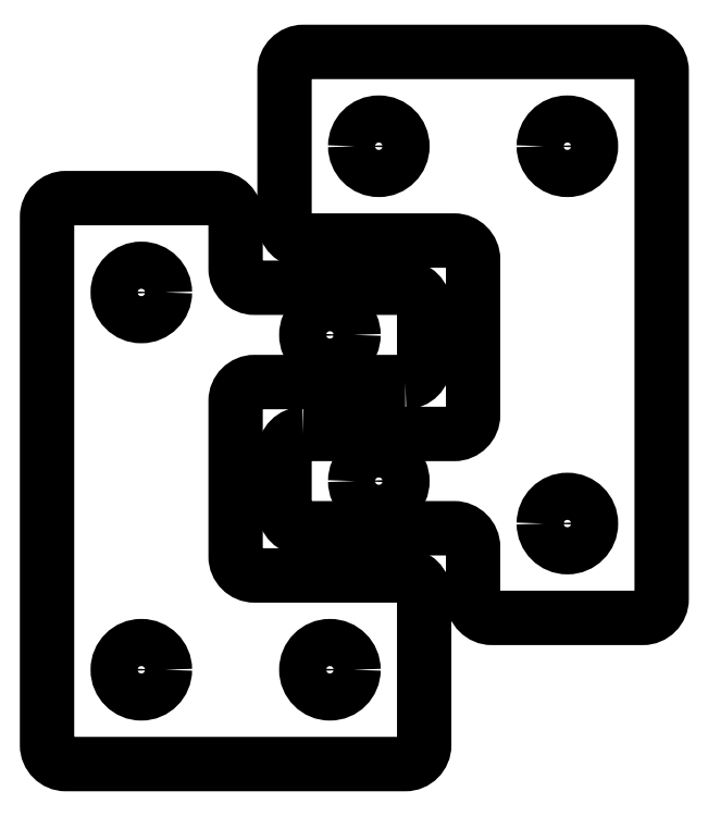
<metadata>
{"format":"dxf","ext":"dxf","renderer":"ezdxf+matplotlib","layout":"modelspace","background":"white","min_lineweight":24,"dpi":150}
</metadata>
<code>
0
SECTION
2
ENTITIES
0
SPLINE
8
LAYER_1
210
0
220
0
230
1
70
    11
71
     3
72
    89
73
    85
74
     0
42
1e-10
43
1e-10
40
0
40
0
40
0
40
0
40
1
40
1
40
1
40
2
40
2
40
2
40
3
40
3
40
3
40
4
40
4
40
4
40
5
40
5
40
5
40
6
40
6
40
6
40
7
40
7
40
7
40
8
40
8
40
8
40
9
40
9
40
9
40
10
40
10
40
10
40
11
40
11
40
11
40
12
40
12
40
12
40
13
40
13
40
13
40
14
40
14
40
14
40
15
40
15
40
15
40
16
40
16
40
16
40
17
40
17
40
17
40
18
40
18
40
18
40
19
40
19
40
19
40
20
40
20
40
20
40
21
40
21
40
21
40
22
40
22
40
22
40
23
40
23
40
23
40
24
40
24
40
24
40
25
40
25
40
25
40
26
40
26
40
26
40
27
40
27
40
27
40
28
40
28
40
28
40
28
10
27.19
20
35
30
0
10
26.09
20
35
30
0
10
25.19
20
34.1
30
0
10
25.19
20
33
30
0
10
25.19
20
33
30
0
10
25.19
20
27
30
0
10
25.19
20
27
30
0
10
25.19
20
25.9
30
0
10
26.09
20
25
30
0
10
27.19
20
25
30
0
10
27.19
20
25
30
0
10
43.19
20
25
30
0
10
43.19
20
25
30
0
10
44.29
20
25
30
0
10
45.19
20
24.1
30
0
10
45.19
20
23
30
0
10
45.19
20
23
30
0
10
45.19
20
17.5
30
0
10
45.19
20
17.5
30
0
10
45.19
20
16.4
30
0
10
46.09
20
15.5
30
0
10
47.19
20
15.5
30
0
10
47.19
20
15.5
30
0
10
63.19
20
15.5
30
0
10
63.19
20
15.5
30
0
10
64.29
20
15.5
30
0
10
65.19
20
16.4
30
0
10
65.19
20
17.5
30
0
10
65.19
20
17.5
30
0
10
65.19
20
23
30
0
10
65.19
20
23
30
0
10
65.19
20
24.1
30
0
10
65.19
20
25.9
30
0
10
65.19
20
27
30
0
10
65.19
20
27
30
0
10
65.19
20
33
30
0
10
65.19
20
33
30
0
10
65.19
20
34.1
30
0
10
65.19
20
35.9
30
0
10
65.19
20
37
30
0
10
65.19
20
37
30
0
10
65.19
20
53.5
30
0
10
65.19
20
53.5
30
0
10
65.19
20
54.6
30
0
10
65.19
20
56.4
30
0
10
65.19
20
57.5
30
0
10
65.19
20
57.5
30
0
10
65.19
20
73.5
30
0
10
65.19
20
73.5
30
0
10
65.19
20
74.6
30
0
10
64.29
20
75.5
30
0
10
63.19
20
75.5
30
0
10
63.19
20
75.5
30
0
10
47.19
20
75.5
30
0
10
47.19
20
75.5
30
0
10
46.09
20
75.5
30
0
10
44.29
20
75.5
30
0
10
43.19
20
75.5
30
0
10
43.19
20
75.5
30
0
10
27.19
20
75.5
30
0
10
27.19
20
75.5
30
0
10
26.09
20
75.5
30
0
10
25.19
20
74.6
30
0
10
25.19
20
73.5
30
0
10
25.19
20
73.5
30
0
10
25.19
20
57.5
30
0
10
25.19
20
57.5
30
0
10
25.19
20
56.4
30
0
10
26.09
20
55.5
30
0
10
27.19
20
55.5
30
0
10
27.19
20
55.5
30
0
10
43.19
20
55.5
30
0
10
43.19
20
55.5
30
0
10
44.29
20
55.5
30
0
10
45.19
20
54.6
30
0
10
45.19
20
53.5
30
0
10
45.19
20
53.5
30
0
10
45.19
20
37
30
0
10
45.19
20
37
30
0
10
45.19
20
35.9
30
0
10
44.29
20
35
30
0
10
43.19
20
35
30
0
10
43.19
20
35
30
0
10
27.19
20
35
30
0
10
27.19
20
35
30
0
0
SPLINE
8
LAYER_1
210
0
220
0
230
1
70
    11
71
     3
72
    17
73
    13
74
     0
42
1e-10
43
1e-10
40
0
40
0
40
0
40
0
40
1
40
1
40
1
40
2
40
2
40
2
40
3
40
3
40
3
40
4
40
4
40
4
40
4
10
52.69
20
25.5
30
0
10
52.69
20
26.88
30
0
10
53.81
20
28
30
0
10
55.19
20
28
30
0
10
56.57
20
28
30
0
10
57.69
20
26.88
30
0
10
57.69
20
25.5
30
0
10
57.69
20
24.12
30
0
10
56.57
20
23
30
0
10
55.19
20
23
30
0
10
53.81
20
23
30
0
10
52.69
20
24.12
30
0
10
52.69
20
25.5
30
0
0
SPLINE
8
LAYER_1
210
0
220
0
230
1
70
    11
71
     3
72
    17
73
    13
74
     0
42
1e-10
43
1e-10
40
0
40
0
40
0
40
0
40
1
40
1
40
1
40
2
40
2
40
2
40
3
40
3
40
3
40
4
40
4
40
4
40
4
10
52.69
20
65.5
30
0
10
52.69
20
66.88
30
0
10
53.81
20
68
30
0
10
55.19
20
68
30
0
10
56.57
20
68
30
0
10
57.69
20
66.88
30
0
10
57.69
20
65.5
30
0
10
57.69
20
64.12
30
0
10
56.57
20
63
30
0
10
55.19
20
63
30
0
10
53.81
20
63
30
0
10
52.69
20
64.12
30
0
10
52.69
20
65.5
30
0
0
SPLINE
8
LAYER_1
210
0
220
0
230
1
70
    11
71
     3
72
    17
73
    13
74
     0
42
1e-10
43
1e-10
40
0
40
0
40
0
40
0
40
1
40
1
40
1
40
2
40
2
40
2
40
3
40
3
40
3
40
4
40
4
40
4
40
4
10
32.69
20
65.5
30
0
10
32.69
20
66.88
30
0
10
33.81
20
68
30
0
10
35.19
20
68
30
0
10
36.57
20
68
30
0
10
37.69
20
66.88
30
0
10
37.69
20
65.5
30
0
10
37.69
20
64.12
30
0
10
36.57
20
63
30
0
10
35.19
20
63
30
0
10
33.81
20
63
30
0
10
32.69
20
64.12
30
0
10
32.69
20
65.5
30
0
0
SPLINE
8
LAYER_1
210
0
220
0
230
1
70
    11
71
     3
72
    17
73
    13
74
     0
42
1e-10
43
1e-10
40
0
40
0
40
0
40
0
40
1
40
1
40
1
40
2
40
2
40
2
40
3
40
3
40
3
40
4
40
4
40
4
40
4
10
32.69
20
30
30
0
10
32.69
20
31.38
30
0
10
33.81
20
32.5
30
0
10
35.19
20
32.5
30
0
10
36.57
20
32.5
30
0
10
37.69
20
31.38
30
0
10
37.69
20
30
30
0
10
37.69
20
28.62
30
0
10
36.57
20
27.5
30
0
10
35.19
20
27.5
30
0
10
33.81
20
27.5
30
0
10
32.69
20
28.62
30
0
10
32.69
20
30
30
0
0
SPLINE
8
LAYER_1
210
0
220
0
230
1
70
    11
71
     3
72
    89
73
    85
74
     0
42
1e-10
43
1e-10
40
0
40
0
40
0
40
0
40
1
40
1
40
1
40
2
40
2
40
2
40
3
40
3
40
3
40
4
40
4
40
4
40
5
40
5
40
5
40
6
40
6
40
6
40
7
40
7
40
7
40
8
40
8
40
8
40
9
40
9
40
9
40
10
40
10
40
10
40
11
40
11
40
11
40
12
40
12
40
12
40
13
40
13
40
13
40
14
40
14
40
14
40
15
40
15
40
15
40
16
40
16
40
16
40
17
40
17
40
17
40
18
40
18
40
18
40
19
40
19
40
19
40
20
40
20
40
20
40
21
40
21
40
21
40
22
40
22
40
22
40
23
40
23
40
23
40
24
40
24
40
24
40
25
40
25
40
25
40
26
40
26
40
26
40
27
40
27
40
27
40
28
40
28
40
28
40
28
10
38
20
40.5
30
0
10
39.1
20
40.5
30
0
10
40
20
41.4
30
0
10
40
20
42.5
30
0
10
40
20
42.5
30
0
10
40
20
48.5
30
0
10
40
20
48.5
30
0
10
40
20
49.6
30
0
10
39.1
20
50.5
30
0
10
38
20
50.5
30
0
10
38
20
50.5
30
0
10
22
20
50.5
30
0
10
22
20
50.5
30
0
10
20.9
20
50.5
30
0
10
20
20
51.4
30
0
10
20
20
52.5
30
0
10
20
20
52.5
30
0
10
20
20
58
30
0
10
20
20
58
30
0
10
20
20
59.1
30
0
10
19.1
20
60
30
0
10
18
20
60
30
0
10
18
20
60
30
0
10
2
20
60
30
0
10
2
20
60
30
0
10
0.9
20
60
30
0
10
0
20
59.1
30
0
10
0
20
58
30
0
10
0
20
58
30
0
10
0
20
52.5
30
0
10
0
20
52.5
30
0
10
0
20
51.4
30
0
10
0
20
49.6
30
0
10
0
20
48.5
30
0
10
0
20
48.5
30
0
10
0
20
42.5
30
0
10
0
20
42.5
30
0
10
0
20
41.4
30
0
10
0
20
39.6
30
0
10
0
20
38.5
30
0
10
0
20
38.5
30
0
10
0
20
22
30
0
10
0
20
22
30
0
10
0
20
20.9
30
0
10
0
20
19.1
30
0
10
0
20
18
30
0
10
0
20
18
30
0
10
0
20
2
30
0
10
0
20
2
30
0
10
0
20
0.9
30
0
10
0.9
20
0
30
0
10
2
20
0
30
0
10
2
20
0
30
0
10
18
20
0
30
0
10
18
20
0
30
0
10
19.1
20
0
30
0
10
20.9
20
0
30
0
10
22
20
0
30
0
10
22
20
0
30
0
10
38
20
0
30
0
10
38
20
0
30
0
10
39.1
20
0
30
0
10
40
20
0.9
30
0
10
40
20
2
30
0
10
40
20
2
30
0
10
40
20
18
30
0
10
40
20
18
30
0
10
40
20
19.1
30
0
10
39.1
20
20
30
0
10
38
20
20
30
0
10
38
20
20
30
0
10
22
20
20
30
0
10
22
20
20
30
0
10
20.9
20
20
30
0
10
20
20
20.9
30
0
10
20
20
22
30
0
10
20
20
22
30
0
10
20
20
38.5
30
0
10
20
20
38.5
30
0
10
20
20
39.6
30
0
10
20.9
20
40.5
30
0
10
22
20
40.5
30
0
10
22
20
40.5
30
0
10
38
20
40.5
30
0
10
38
20
40.5
30
0
0
SPLINE
8
LAYER_1
210
0
220
0
230
1
70
    11
71
     3
72
    17
73
    13
74
     0
42
1e-10
43
1e-10
40
0
40
0
40
0
40
0
40
1
40
1
40
1
40
2
40
2
40
2
40
3
40
3
40
3
40
4
40
4
40
4
40
4
10
12.5
20
50
30
0
10
12.5
20
48.62
30
0
10
11.38
20
47.5
30
0
10
10
20
47.5
30
0
10
8.62
20
47.5
30
0
10
7.5
20
48.62
30
0
10
7.5
20
50
30
0
10
7.5
20
51.38
30
0
10
8.62
20
52.5
30
0
10
10
20
52.5
30
0
10
11.38
20
52.5
30
0
10
12.5
20
51.38
30
0
10
12.5
20
50
30
0
0
SPLINE
8
LAYER_1
210
0
220
0
230
1
70
    11
71
     3
72
    17
73
    13
74
     0
42
1e-10
43
1e-10
40
0
40
0
40
0
40
0
40
1
40
1
40
1
40
2
40
2
40
2
40
3
40
3
40
3
40
4
40
4
40
4
40
4
10
12.5
20
10
30
0
10
12.5
20
8.619
30
0
10
11.38
20
7.5
30
0
10
10
20
7.5
30
0
10
8.619
20
7.5
30
0
10
7.5
20
8.619
30
0
10
7.5
20
10
30
0
10
7.5
20
11.38
30
0
10
8.619
20
12.5
30
0
10
10
20
12.5
30
0
10
11.38
20
12.5
30
0
10
12.5
20
11.38
30
0
10
12.5
20
10
30
0
0
SPLINE
8
LAYER_1
210
0
220
0
230
1
70
    11
71
     3
72
    17
73
    13
74
     0
42
1e-10
43
1e-10
40
0
40
0
40
0
40
0
40
1
40
1
40
1
40
2
40
2
40
2
40
3
40
3
40
3
40
4
40
4
40
4
40
4
10
32.5
20
10
30
0
10
32.5
20
8.619
30
0
10
31.38
20
7.5
30
0
10
30
20
7.5
30
0
10
28.62
20
7.5
30
0
10
27.5
20
8.619
30
0
10
27.5
20
10
30
0
10
27.5
20
11.38
30
0
10
28.62
20
12.5
30
0
10
30
20
12.5
30
0
10
31.38
20
12.5
30
0
10
32.5
20
11.38
30
0
10
32.5
20
10
30
0
0
SPLINE
8
LAYER_1
210
0
220
0
230
1
70
    11
71
     3
72
    17
73
    13
74
     0
42
1e-10
43
1e-10
40
0
40
0
40
0
40
0
40
1
40
1
40
1
40
2
40
2
40
2
40
3
40
3
40
3
40
4
40
4
40
4
40
4
10
32.5
20
45.5
30
0
10
32.5
20
44.12
30
0
10
31.38
20
43
30
0
10
30
20
43
30
0
10
28.62
20
43
30
0
10
27.5
20
44.12
30
0
10
27.5
20
45.5
30
0
10
27.5
20
46.88
30
0
10
28.62
20
48
30
0
10
30
20
48
30
0
10
31.38
20
48
30
0
10
32.5
20
46.88
30
0
10
32.5
20
45.5
30
0
0
ENDSEC
0
EOF

</code>
